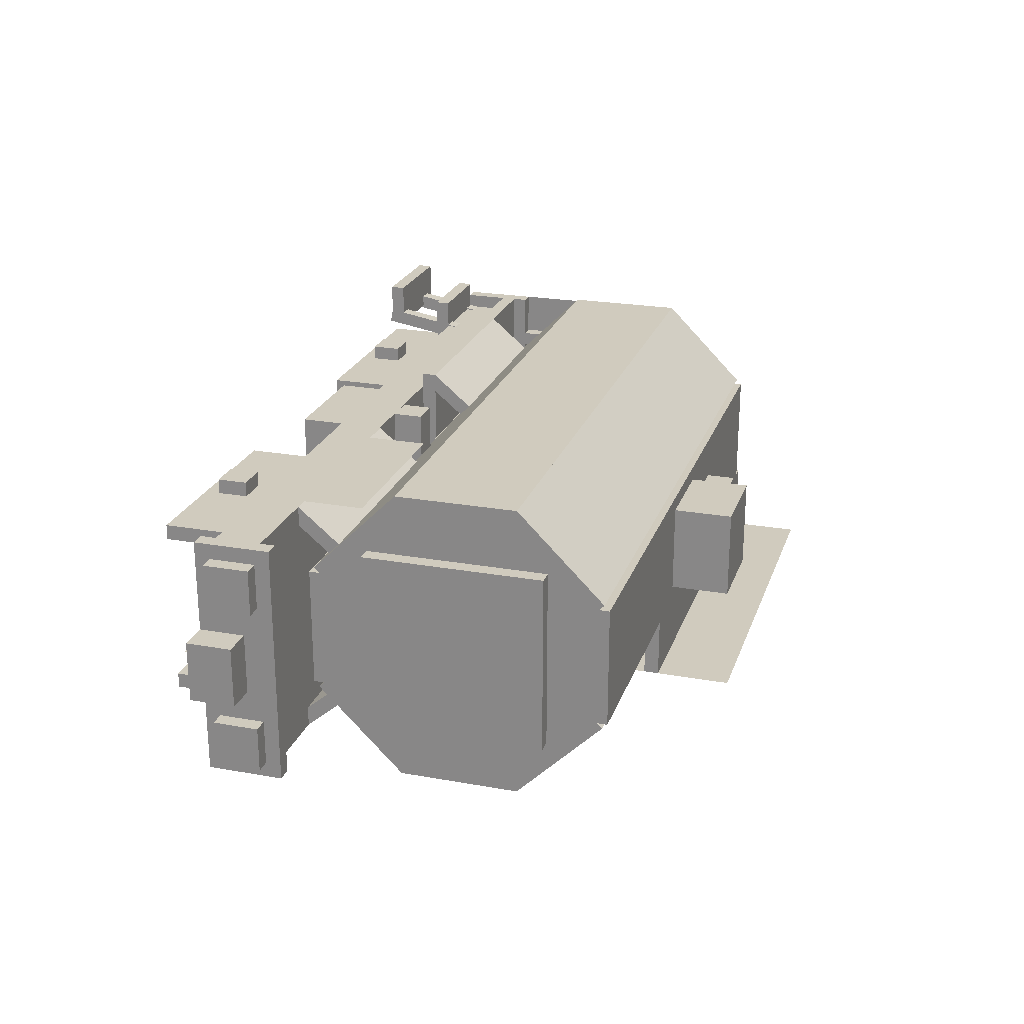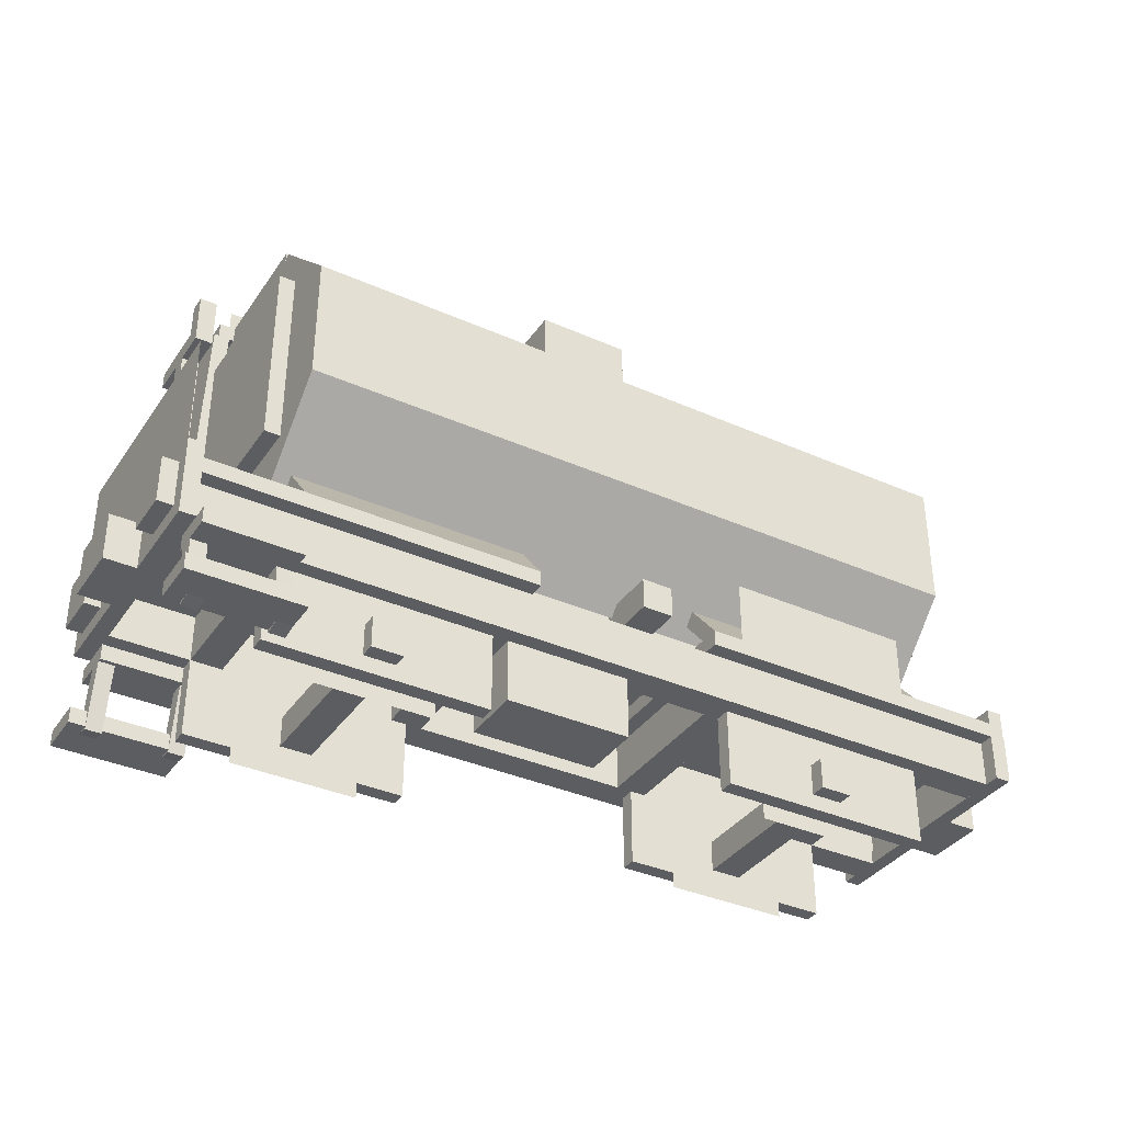
<metadata>
{"format":"obj","ext":"obj","renderer":"f3d","projection":"perspective","resolution":1024,"background":"white","views":[{"elev":23.3,"azim":106.9,"up":"+Z"},{"elev":-36.2,"azim":-30.1,"up":"+Y"}]}
</metadata>
<code>
g box16
v -1.688 0.375 0.3125
v 1.688 0.375 0.3125
v 1.688 0.5625 0.3125
v -1.688 0.5625 0.3125
v -1.688 0.375 0.4375
v 1.688 0.375 0.4375
v 1.688 0.5625 0.4375
v -1.688 0.5625 0.4375
f 6 2 3 7
f 1 5 8 4
f 6 5 1 2
f 3 4 8 7
f 2 1 4 3
f 5 6 7 8
g box14
v 1.375 1.562 0.625
v -1.375 1.562 0.625
v -1.375 1.916 0.2714
v 1.375 1.916 0.2714
v 1.375 1.342 0.404
v -1.375 1.342 0.404
v -1.375 1.695 0.05048
v 1.375 1.695 0.05048
f 14 10 11 15
f 9 13 16 12
f 14 13 9 10
f 11 12 16 15
f 10 9 12 11
f 13 14 15 16
g box51
v 0.5 0.625 0.5
v 1.25 0.625 0.5
v 1.25 0.875 0.5
v 0.5 0.875 0.5
v 0.5 0.625 0.5
v 1.25 0.625 0.5
v 1.25 0.875 0.5
v 0.5 0.875 0.5
f 22 18 19 23
f 17 21 24 20
f 22 21 17 18
f 19 20 24 23
f 18 17 20 19
f 21 22 23 24
g box50
v -0.4375 0.625 -0.5
v -1.188 0.625 -0.5
v -1.188 0.875 -0.5
v -0.4375 0.875 -0.5
v -0.4375 0.625 -0.5
v -1.188 0.625 -0.5
v -1.188 0.875 -0.5
v -0.4375 0.875 -0.5
f 30 26 27 31
f 25 29 32 28
f 30 29 25 26
f 27 28 32 31
f 26 25 28 27
f 29 30 31 32
g box6
v 0.5 0.0625 0.3125
v 1.375 0.0625 0.3125
v 1.375 0.375 0.3125
v 0.5 0.375 0.3125
v 0.5 0.0625 0.375
v 1.375 0.0625 0.375
v 1.375 0.375 0.375
v 0.5 0.375 0.375
f 38 34 35 39
f 33 37 40 36
f 38 37 33 34
f 35 36 40 39
f 34 33 36 35
f 37 38 39 40
g box33
v -0.1875 1.938 -0.1875
v 0.1875 1.938 -0.1875
v 0.1875 2.188 -0.1875
v -0.1875 2.188 -0.1875
v -0.1875 1.938 0.1875
v 0.1875 1.938 0.1875
v 0.1875 2.188 0.1875
v -0.1875 2.188 0.1875
f 46 42 43 47
f 41 45 48 44
f 46 45 41 42
f 43 44 48 47
f 42 41 44 43
f 45 46 47 48
g box20
v -1.75 0.375 -0.5
v -1.688 0.375 -0.5
v -1.688 0.6875 -0.5
v -1.75 0.6875 -0.5
v -1.75 0.375 0.5
v -1.688 0.375 0.5
v -1.688 0.6875 0.5
v -1.75 0.6875 0.5
f 54 50 51 55
f 49 53 56 52
f 54 53 49 50
f 51 52 56 55
f 50 49 52 51
f 53 54 55 56
g box7
v 1.375 1.062 0.625
v -1.375 1.062 0.625
v -1.375 1.283 0.404
v 1.375 1.283 0.404
v 1.375 0.7089 0.2714
v -1.375 0.7089 0.2714
v -1.375 0.9299 0.05048
v 1.375 0.9299 0.05048
f 62 58 59 63
f 57 61 64 60
f 62 61 57 58
f 59 60 64 63
f 58 57 60 59
f 61 62 63 64
g box47
v -1.75 0.0625 0.4375
v -1.312 0.0625 0.4375
v -1.312 0.125 0.4375
v -1.75 0.125 0.4375
v -1.75 0.0625 0.625
v -1.312 0.0625 0.625
v -1.312 0.125 0.625
v -1.75 0.125 0.625
f 70 66 67 71
f 65 69 72 68
f 70 69 65 66
f 67 68 72 71
f 66 65 68 67
f 69 70 71 72
g box61
v -1.438 0.625 -0.25
v -1.5 0.6272 -0.25
v -1.456 1.876 -0.25
v -1.394 1.874 -0.25
v -1.438 0.625 -0.5
v -1.5 0.6272 -0.5
v -1.456 1.876 -0.5
v -1.394 1.874 -0.5
f 78 74 75 79
f 73 77 80 76
f 78 77 73 74
f 75 76 80 79
f 74 73 76 75
f 77 78 79 80
g box49
v -1.75 0.6875 0.25
v -1.688 0.6875 0.25
v -1.688 1.188 0.25
v -1.75 1.188 0.25
v -1.75 0.6875 0.3125
v -1.688 0.6875 0.3125
v -1.688 1.188 0.3125
v -1.75 1.188 0.3125
f 86 82 83 87
f 81 85 88 84
f 86 85 81 82
f 83 84 88 87
f 82 81 84 83
f 85 86 87 88
g box27
v -1.312 0.625 -0.5
v -0.375 0.625 -0.5
v -0.375 0.8165 -0.3393
v -1.312 0.8165 -0.3393
v -1.312 0.5848 -0.4521
v -0.375 0.5848 -0.4521
v -0.375 0.7763 -0.2914
v -1.312 0.7763 -0.2914
f 94 90 91 95
f 89 93 96 92
f 94 93 89 90
f 91 92 96 95
f 90 89 92 91
f 93 94 95 96
g box38
v 1.75 0.4375 0.25
v 1.812 0.4375 0.25
v 1.812 0.625 0.25
v 1.75 0.625 0.25
v 1.75 0.4375 0.4375
v 1.812 0.4375 0.4375
v 1.812 0.625 0.4375
v 1.75 0.625 0.4375
f 102 98 99 103
f 97 101 104 100
f 102 101 97 98
f 99 100 104 103
f 98 97 100 99
f 101 102 103 104
g box10
v -1.375 0.6875 -0.25
v 1.375 0.6875 -0.25
v 1.375 1.938 -0.25
v -1.375 1.938 -0.25
v -1.375 0.6875 0.25
v 1.375 0.6875 0.25
v 1.375 1.938 0.25
v -1.375 1.938 0.25
f 110 106 107 111
f 105 109 112 108
f 110 109 105 106
f 107 108 112 111
f 106 105 108 107
f 109 110 111 112
g box32
v 0.4375 1.875 -0.25
v -1.438 1.875 -0.25
v -1.438 1.938 -0.25
v 0.4375 1.938 -0.25
v 0.4375 1.875 -0.5
v -1.438 1.875 -0.5
v -1.438 1.938 -0.5
v 0.4375 1.938 -0.5
f 118 114 115 119
f 113 117 120 116
f 118 117 113 114
f 115 116 120 119
f 114 113 116 115
f 117 118 119 120
g box26
v -0.375 0.625 0.5
v -1.312 0.625 0.5
v -1.312 0.8165 0.3393
v -0.375 0.8165 0.3393
v -0.375 0.5848 0.4521
v -1.312 0.5848 0.4521
v -1.312 0.7763 0.2914
v -0.375 0.7763 0.2914
f 126 122 123 127
f 121 125 128 124
f 126 125 121 122
f 123 124 128 127
f 122 121 124 123
f 125 126 127 128
g box4
v -1.375 0.0625 0.3125
v -0.5 0.0625 0.3125
v -0.5 0.375 0.3125
v -1.375 0.375 0.3125
v -1.375 0.0625 0.375
v -0.5 0.0625 0.375
v -0.5 0.375 0.375
v -1.375 0.375 0.375
f 134 130 131 135
f 129 133 136 132
f 134 133 129 130
f 131 132 136 135
f 130 129 132 131
f 133 134 135 136
g box30
v -1.75 0.6875 -0.5
v -1.75 0.6875 -0.5
v -1.75 1.125 -0.5
v -1.75 1.125 -0.5
v -1.75 0.6875 0.5
v -1.75 0.6875 0.5
v -1.75 1.125 0.5
v -1.75 1.125 0.5
f 142 138 139 143
f 137 141 144 140
f 142 141 137 138
f 139 140 144 143
f 138 137 140 139
f 141 142 143 144
g box22
v 1.75 0.375 0.5
v 1.688 0.375 0.5
v 1.688 0.6875 0.5
v 1.75 0.6875 0.5
v 1.75 0.375 -0.5
v 1.688 0.375 -0.5
v 1.688 0.6875 -0.5
v 1.75 0.6875 -0.5
f 150 146 147 151
f 145 149 152 148
f 150 149 145 146
f 147 148 152 151
f 146 145 148 147
f 149 150 151 152
g box2
v 0.875 0.125 -0.4375
v 1 0.125 -0.4375
v 1 0.25 -0.4375
v 0.875 0.25 -0.4375
v 0.875 0.125 0.4375
v 1 0.125 0.4375
v 1 0.25 0.4375
v 0.875 0.25 0.4375
f 158 154 155 159
f 153 157 160 156
f 158 157 153 154
f 155 156 160 159
f 154 153 156 155
f 157 158 159 160
g box57
v -1.312 0.0625 0.5
v -1.375 0.0625 0.5
v -1.375 0.5549 0.4132
v -1.312 0.5549 0.4132
v -1.312 0.05165 0.4384
v -1.375 0.05165 0.4384
v -1.375 0.5441 0.3516
v -1.312 0.5441 0.3516
f 166 162 163 167
f 161 165 168 164
f 166 165 161 162
f 163 164 168 167
f 162 161 164 163
f 165 166 167 168
g box13
v -1.375 1.062 -0.625
v 1.375 1.062 -0.625
v 1.375 1.283 -0.404
v -1.375 1.283 -0.404
v -1.375 0.7089 -0.2714
v 1.375 0.7089 -0.2714
v 1.375 0.9299 -0.05048
v -1.375 0.9299 -0.05048
f 174 170 171 175
f 169 173 176 172
f 174 173 169 170
f 171 172 176 175
f 170 169 172 171
f 173 174 175 176
g box58
v -1.375 0.0625 -0.5
v -1.312 0.0625 -0.5
v -1.312 0.5549 -0.4132
v -1.375 0.5549 -0.4132
v -1.375 0.05165 -0.4384
v -1.312 0.05165 -0.4384
v -1.312 0.5441 -0.3516
v -1.375 0.5441 -0.3516
f 182 178 179 183
f 177 181 184 180
f 182 181 177 178
f 179 180 184 183
f 178 177 180 179
f 181 182 183 184
g box25
v 1.75 0.4375 -0.4375
v 1.812 0.4375 -0.4375
v 1.812 0.625 -0.4375
v 1.75 0.625 -0.4375
v 1.75 0.4375 -0.25
v 1.812 0.4375 -0.25
v 1.812 0.625 -0.25
v 1.75 0.625 -0.25
f 190 186 187 191
f 185 189 192 188
f 190 189 185 186
f 187 188 192 191
f 186 185 188 187
f 189 190 191 192
g box1
v -1.188 0 0.3125
v -0.6875 0 0.3125
v -0.6875 0.4375 0.3125
v -1.188 0.4375 0.3125
v -1.188 0 0.3125
v -0.6875 0 0.3125
v -0.6875 0.4375 0.3125
v -1.188 0.4375 0.3125
f 198 194 195 199
f 193 197 200 196
f 198 197 193 194
f 195 196 200 199
f 194 193 196 195
f 197 198 199 200
g box19
v 0.4375 0.375 -0.3125
v 0.5625 0.375 -0.3125
v 0.5625 0.5625 -0.3125
v 0.4375 0.5625 -0.3125
v 0.4375 0.375 0.3125
v 0.5625 0.375 0.3125
v 0.5625 0.5625 0.3125
v 0.4375 0.5625 0.3125
f 206 202 203 207
f 201 205 208 204
f 206 205 201 202
f 203 204 208 207
f 202 201 204 203
f 205 206 207 208
g box17
v -1.375 0.375 -0.3125
v -1.25 0.375 -0.3125
v -1.25 0.5625 -0.3125
v -1.375 0.5625 -0.3125
v -1.375 0.375 0.3125
v -1.25 0.375 0.3125
v -1.25 0.5625 0.3125
v -1.375 0.5625 0.3125
f 214 210 211 215
f 209 213 216 212
f 214 213 209 210
f 211 212 216 215
f 210 209 212 211
f 213 214 215 216
g box39
v -0.5625 1.875 -0.0625
v -0.4375 1.875 -0.0625
v -0.4375 2.062 -0.0625
v -0.5625 2.062 -0.0625
v -0.5625 1.875 0.0625
v -0.4375 1.875 0.0625
v -0.4375 2.062 0.0625
v -0.5625 2.062 0.0625
f 222 218 219 223
f 217 221 224 220
f 222 221 217 218
f 219 220 224 223
f 218 217 220 219
f 221 222 223 224
g box23
v 1.312 0.625 0.5
v 0.375 0.625 0.5
v 0.375 0.8165 0.3393
v 1.312 0.8165 0.3393
v 1.312 0.5848 0.4521
v 0.375 0.5848 0.4521
v 0.375 0.7763 0.2914
v 1.312 0.7763 0.2914
f 230 226 227 231
f 225 229 232 228
f 230 229 225 226
f 227 228 232 231
f 226 225 228 227
f 229 230 231 232
g box8
v 0.5 0.0625 -0.375
v 1.375 0.0625 -0.375
v 1.375 0.375 -0.375
v 0.5 0.375 -0.375
v 0.5 0.0625 -0.3125
v 1.375 0.0625 -0.3125
v 1.375 0.375 -0.3125
v 0.5 0.375 -0.3125
f 238 234 235 239
f 233 237 240 236
f 238 237 233 234
f 235 236 240 239
f 234 233 236 235
f 237 238 239 240
g box12
v -1.375 1.062 -0.625
v 1.375 1.062 -0.625
v 1.375 1.562 -0.625
v -1.375 1.562 -0.625
v -1.375 1.062 0.625
v 1.375 1.062 0.625
v 1.375 1.562 0.625
v -1.375 1.562 0.625
f 246 242 243 247
f 241 245 248 244
f 246 245 241 242
f 243 244 248 247
f 242 241 244 243
f 245 246 247 248
g box56
v -1.625 0.0625 0.5
v -1.688 0.0625 0.5
v -1.688 0.5549 0.4132
v -1.625 0.5549 0.4132
v -1.625 0.05165 0.4384
v -1.688 0.05165 0.4384
v -1.688 0.5441 0.3516
v -1.625 0.5441 0.3516
f 254 250 251 255
f 249 253 256 252
f 254 253 249 250
f 251 252 256 255
f 250 249 252 251
f 253 254 255 256
g box31
v -1.688 0.5625 -0.5
v -0.375 0.5625 -0.5
v -0.375 0.625 -0.5
v -1.688 0.625 -0.5
v -1.688 0.5625 0.5
v -0.375 0.5625 0.5
v -0.375 0.625 0.5
v -1.688 0.625 0.5
f 262 258 259 263
f 257 261 264 260
f 262 261 257 258
f 259 260 264 263
f 258 257 260 259
f 261 262 263 264
g box35
v 0.6875 0 0.3125
v 1.188 0 0.3125
v 1.188 0.4375 0.3125
v 0.6875 0.4375 0.3125
v 0.6875 0 0.3125
v 1.188 0 0.3125
v 1.188 0.4375 0.3125
v 0.6875 0.4375 0.3125
f 270 266 267 271
f 265 269 272 268
f 270 269 265 266
f 267 268 272 271
f 266 265 268 267
f 269 270 271 272
g box15
v -1.375 1.562 -0.625
v 1.375 1.562 -0.625
v 1.375 1.916 -0.2714
v -1.375 1.916 -0.2714
v -1.375 1.342 -0.404
v 1.375 1.342 -0.404
v 1.375 1.695 -0.05048
v -1.375 1.695 -0.05048
f 278 274 275 279
f 273 277 280 276
f 278 277 273 274
f 275 276 280 279
f 274 273 276 275
f 277 278 279 280
g box41
v -1.75 1.188 0.125
v -1.688 1.188 0.125
v -1.688 1.25 0.125
v -1.75 1.25 0.125
v -1.75 1.188 0.4375
v -1.688 1.188 0.4375
v -1.688 1.25 0.4375
v -1.75 1.25 0.4375
f 286 282 283 287
f 281 285 288 284
f 286 285 281 282
f 283 284 288 287
f 282 281 284 283
f 285 286 287 288
g box9
v -1.688 0.375 -0.4375
v 1.688 0.375 -0.4375
v 1.688 0.5625 -0.4375
v -1.688 0.5625 -0.4375
v -1.688 0.375 -0.3125
v 1.688 0.375 -0.3125
v 1.688 0.5625 -0.3125
v -1.688 0.5625 -0.3125
f 294 290 291 295
f 289 293 296 292
f 294 293 289 290
f 291 292 296 295
f 290 289 292 291
f 293 294 295 296
g box28
v -1.688 0.3125 -0.5625
v -1.312 0.3125 -0.5625
v -1.312 0.375 -0.5625
v -1.688 0.375 -0.5625
v -1.688 0.3125 -0.375
v -1.312 0.3125 -0.375
v -1.312 0.375 -0.375
v -1.688 0.375 -0.375
f 302 298 299 303
f 297 301 304 300
f 302 301 297 298
f 299 300 304 303
f 298 297 300 299
f 301 302 303 304
g box59
v -1.688 0.0625 -0.5
v -1.625 0.0625 -0.5
v -1.625 0.5549 -0.4132
v -1.688 0.5549 -0.4132
v -1.688 0.05165 -0.4384
v -1.625 0.05165 -0.4384
v -1.625 0.5441 -0.3516
v -1.688 0.5441 -0.3516
f 310 306 307 311
f 305 309 312 308
f 310 309 305 306
f 307 308 312 311
f 306 305 308 307
f 309 310 311 312
g box0
v -1.375 0.0625 -0.375
v -0.5 0.0625 -0.375
v -0.5 0.375 -0.375
v -1.375 0.375 -0.375
v -1.375 0.0625 -0.3125
v -0.5 0.0625 -0.3125
v -0.5 0.375 -0.3125
v -1.375 0.375 -0.3125
f 318 314 315 319
f 313 317 320 316
f 318 317 313 314
f 315 316 320 319
f 314 313 316 315
f 317 318 319 320
g box11
v 1.75 0.375 -0.125
v 1.875 0.375 -0.125
v 1.875 0.5625 -0.125
v 1.75 0.5625 -0.125
v 1.75 0.375 0.125
v 1.875 0.375 0.125
v 1.875 0.5625 0.125
v 1.75 0.5625 0.125
f 326 322 323 327
f 321 325 328 324
f 326 325 321 322
f 323 324 328 327
f 322 321 324 323
f 325 326 327 328
g box48
v 0.375 0.5625 -0.5
v 1.688 0.5625 -0.5
v 1.688 0.625 -0.5
v 0.375 0.625 -0.5
v 0.375 0.5625 0.5
v 1.688 0.5625 0.5
v 1.688 0.625 0.5
v 0.375 0.625 0.5
f 334 330 331 335
f 329 333 336 332
f 334 333 329 330
f 331 332 336 335
f 330 329 332 331
f 333 334 335 336
g box
v -0.4375 0.125 0.125
v 0.0625 0.125 0.125
v 0.0625 0.375 0.125
v -0.4375 0.375 0.125
v -0.4375 0.125 0.375
v 0.0625 0.125 0.375
v 0.0625 0.375 0.375
v -0.4375 0.375 0.375
f 342 338 339 343
f 337 341 344 340
f 342 341 337 338
f 339 340 344 343
f 338 337 340 339
f 341 342 343 344
g box29
v 0.0625 0.625 -0.5
v 0.1875 0.625 -0.5
v 0.1875 0.75 -0.5
v 0.0625 0.75 -0.5
v 0.0625 0.625 0.5
v 0.1875 0.625 0.5
v 0.1875 0.75 0.5
v 0.0625 0.75 0.5
f 350 346 347 351
f 345 349 352 348
f 350 349 345 346
f 347 348 352 351
f 346 345 348 347
f 349 350 351 352
g box37
v 0.4375 1.625 -0.5
v -1.312 1.625 -0.5
v -1.312 2.25 -0.5
v 0.4375 2.25 -0.5
v 0.4375 1.625 -0.5
v -1.312 1.625 -0.5
v -1.312 2.25 -0.5
v 0.4375 2.25 -0.5
f 358 354 355 359
f 353 357 360 356
f 358 357 353 354
f 355 356 360 359
f 354 353 356 355
f 357 358 359 360
g box43
v -1.75 0.0625 -0.625
v -1.312 0.0625 -0.625
v -1.312 0.125 -0.625
v -1.75 0.125 -0.625
v -1.75 0.0625 -0.4375
v -1.312 0.0625 -0.4375
v -1.312 0.125 -0.4375
v -1.75 0.125 -0.4375
f 366 362 363 367
f 361 365 368 364
f 366 365 361 362
f 363 364 368 367
f 362 361 364 363
f 365 366 367 368
g box34
v -1.438 0.9375 -0.375
v -1.375 0.9375 -0.375
v -1.375 1.688 -0.375
v -1.438 1.688 -0.375
v -1.438 0.9375 0.375
v -1.375 0.9375 0.375
v -1.375 1.688 0.375
v -1.438 1.688 0.375
f 374 370 371 375
f 369 373 376 372
f 374 373 369 370
f 371 372 376 375
f 370 369 372 371
f 373 374 375 376
g box24
v 0.375 0.625 -0.5
v 1.312 0.625 -0.5
v 1.312 0.8165 -0.3393
v 0.375 0.8165 -0.3393
v 0.375 0.5848 -0.4521
v 1.312 0.5848 -0.4521
v 1.312 0.7763 -0.2914
v 0.375 0.7763 -0.2914
f 382 378 379 383
f 377 381 384 380
f 382 381 377 378
f 379 380 384 383
f 378 377 380 379
f 381 382 383 384
g box42
v -1.812 0.4375 0.25
v -1.75 0.4375 0.25
v -1.75 0.625 0.25
v -1.812 0.625 0.25
v -1.812 0.4375 0.4375
v -1.75 0.4375 0.4375
v -1.75 0.625 0.4375
v -1.812 0.625 0.4375
f 390 386 387 391
f 385 389 392 388
f 390 389 385 386
f 387 388 392 391
f 386 385 388 387
f 389 390 391 392
g box21
v 1.25 0.375 -0.3125
v 1.375 0.375 -0.3125
v 1.375 0.5625 -0.3125
v 1.25 0.5625 -0.3125
v 1.25 0.375 0.3125
v 1.375 0.375 0.3125
v 1.375 0.5625 0.3125
v 1.25 0.5625 0.3125
f 398 394 395 399
f 393 397 400 396
f 398 397 393 394
f 395 396 400 399
f 394 393 396 395
f 397 398 399 400
g box46
v -1.75 1.25 0.375
v -1.688 1.25 0.375
v -1.688 1.375 0.375
v -1.75 1.375 0.375
v -1.75 1.25 0.4375
v -1.688 1.25 0.4375
v -1.688 1.375 0.4375
v -1.75 1.375 0.4375
f 406 402 403 407
f 401 405 408 404
f 406 405 401 402
f 403 404 408 407
f 402 401 404 403
f 405 406 407 408
g box63
v -1.188 0 -0.3125
v -0.6875 0 -0.3125
v -0.6875 0.4375 -0.3125
v -1.188 0.4375 -0.3125
v -1.188 0 -0.3125
v -0.6875 0 -0.3125
v -0.6875 0.4375 -0.3125
v -1.188 0.4375 -0.3125
f 414 410 411 415
f 409 413 416 412
f 414 413 409 410
f 411 412 416 415
f 410 409 412 411
f 413 414 415 416
g box36
v 1.438 0.9375 0.375
v 1.375 0.9375 0.375
v 1.375 1.688 0.375
v 1.438 1.688 0.375
v 1.438 0.9375 -0.375
v 1.375 0.9375 -0.375
v 1.375 1.688 -0.375
v 1.438 1.688 -0.375
f 422 418 419 423
f 417 421 424 420
f 422 421 417 418
f 419 420 424 423
f 418 417 420 419
f 421 422 423 424
g box40
v -1.812 0.4375 -0.4375
v -1.75 0.4375 -0.4375
v -1.75 0.625 -0.4375
v -1.812 0.625 -0.4375
v -1.812 0.4375 -0.25
v -1.75 0.4375 -0.25
v -1.75 0.625 -0.25
v -1.812 0.625 -0.25
f 430 426 427 431
f 425 429 432 428
f 430 429 425 426
f 427 428 432 431
f 426 425 428 427
f 429 430 431 432
g box44
v -1.875 0.375 -0.125
v -1.75 0.375 -0.125
v -1.75 0.5625 -0.125
v -1.875 0.5625 -0.125
v -1.875 0.375 0.125
v -1.75 0.375 0.125
v -1.75 0.5625 0.125
v -1.875 0.5625 0.125
f 438 434 435 439
f 433 437 440 436
f 438 437 433 434
f 435 436 440 439
f 434 433 436 435
f 437 438 439 440
g box3
v -1 0.125 -0.4375
v -0.875 0.125 -0.4375
v -0.875 0.25 -0.4375
v -1 0.25 -0.4375
v -1 0.125 0.4375
v -0.875 0.125 0.4375
v -0.875 0.25 0.4375
v -1 0.25 0.4375
f 446 442 443 447
f 441 445 448 444
f 446 445 441 442
f 443 444 448 447
f 442 441 444 443
f 445 446 447 448
g box5
v 0.6875 0 -0.3125
v 1.188 0 -0.3125
v 1.188 0.4375 -0.3125
v 0.6875 0.4375 -0.3125
v 0.6875 0 -0.3125
v 1.188 0 -0.3125
v 1.188 0.4375 -0.3125
v 0.6875 0.4375 -0.3125
f 454 450 451 455
f 449 453 456 452
f 454 453 449 450
f 451 452 456 455
f 450 449 452 451
f 453 454 455 456
g box18
v -0.5625 0.375 -0.3125
v -0.4375 0.375 -0.3125
v -0.4375 0.5625 -0.3125
v -0.5625 0.5625 -0.3125
v -0.5625 0.375 0.3125
v -0.4375 0.375 0.3125
v -0.4375 0.5625 0.3125
v -0.5625 0.5625 0.3125
f 462 458 459 463
f 457 461 464 460
f 462 461 457 458
f 459 460 464 463
f 458 457 460 459
f 461 462 463 464
g box45
v -1.688 0.3125 0.375
v -1.312 0.3125 0.375
v -1.312 0.375 0.375
v -1.688 0.375 0.375
v -1.688 0.3125 0.5625
v -1.312 0.3125 0.5625
v -1.312 0.375 0.5625
v -1.688 0.375 0.5625
f 470 466 467 471
f 465 469 472 468
f 470 469 465 466
f 467 468 472 471
f 466 465 468 467
f 469 470 471 472

</code>
